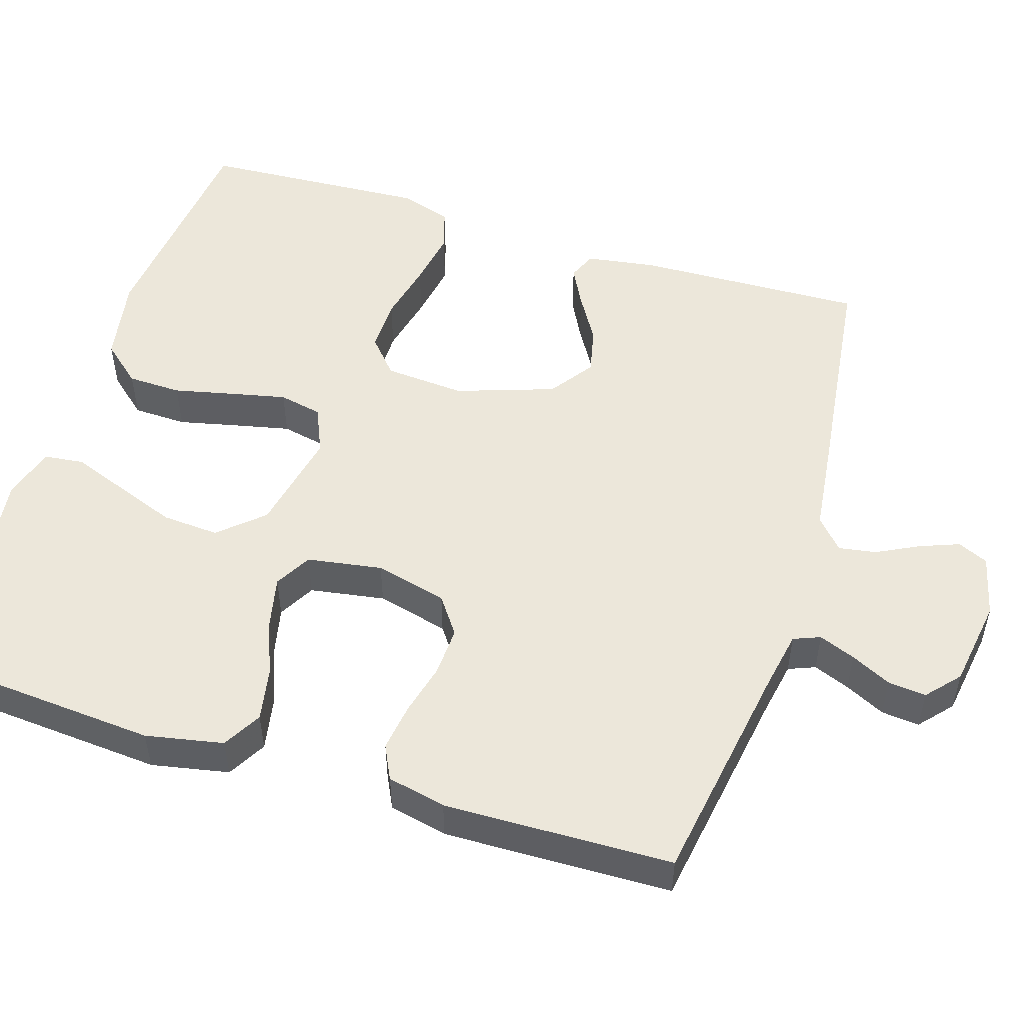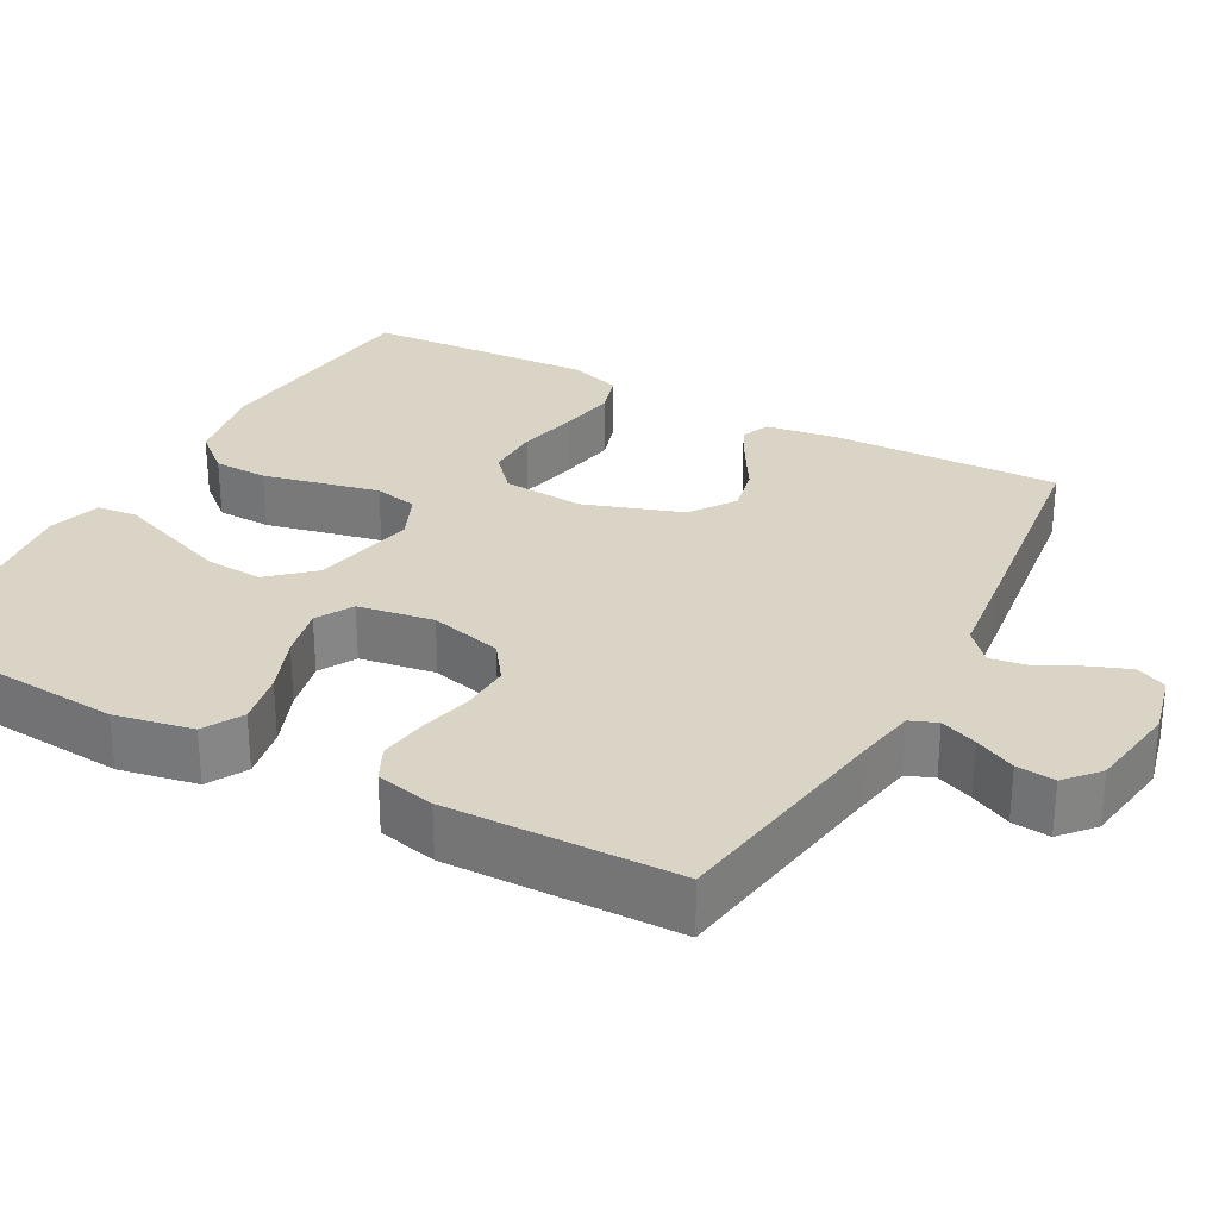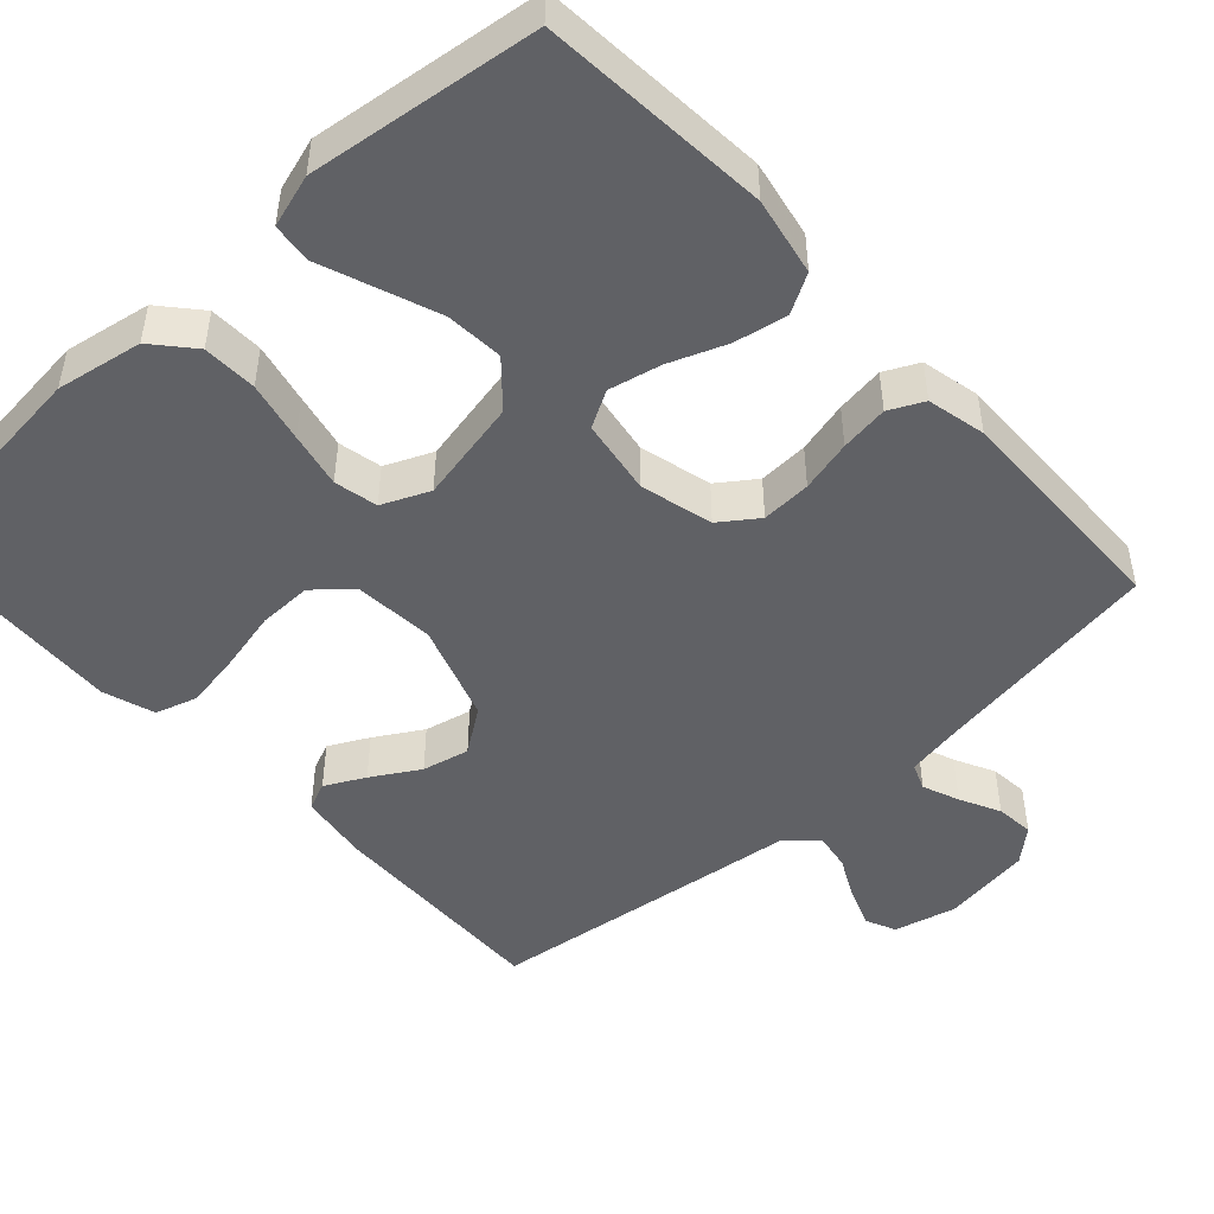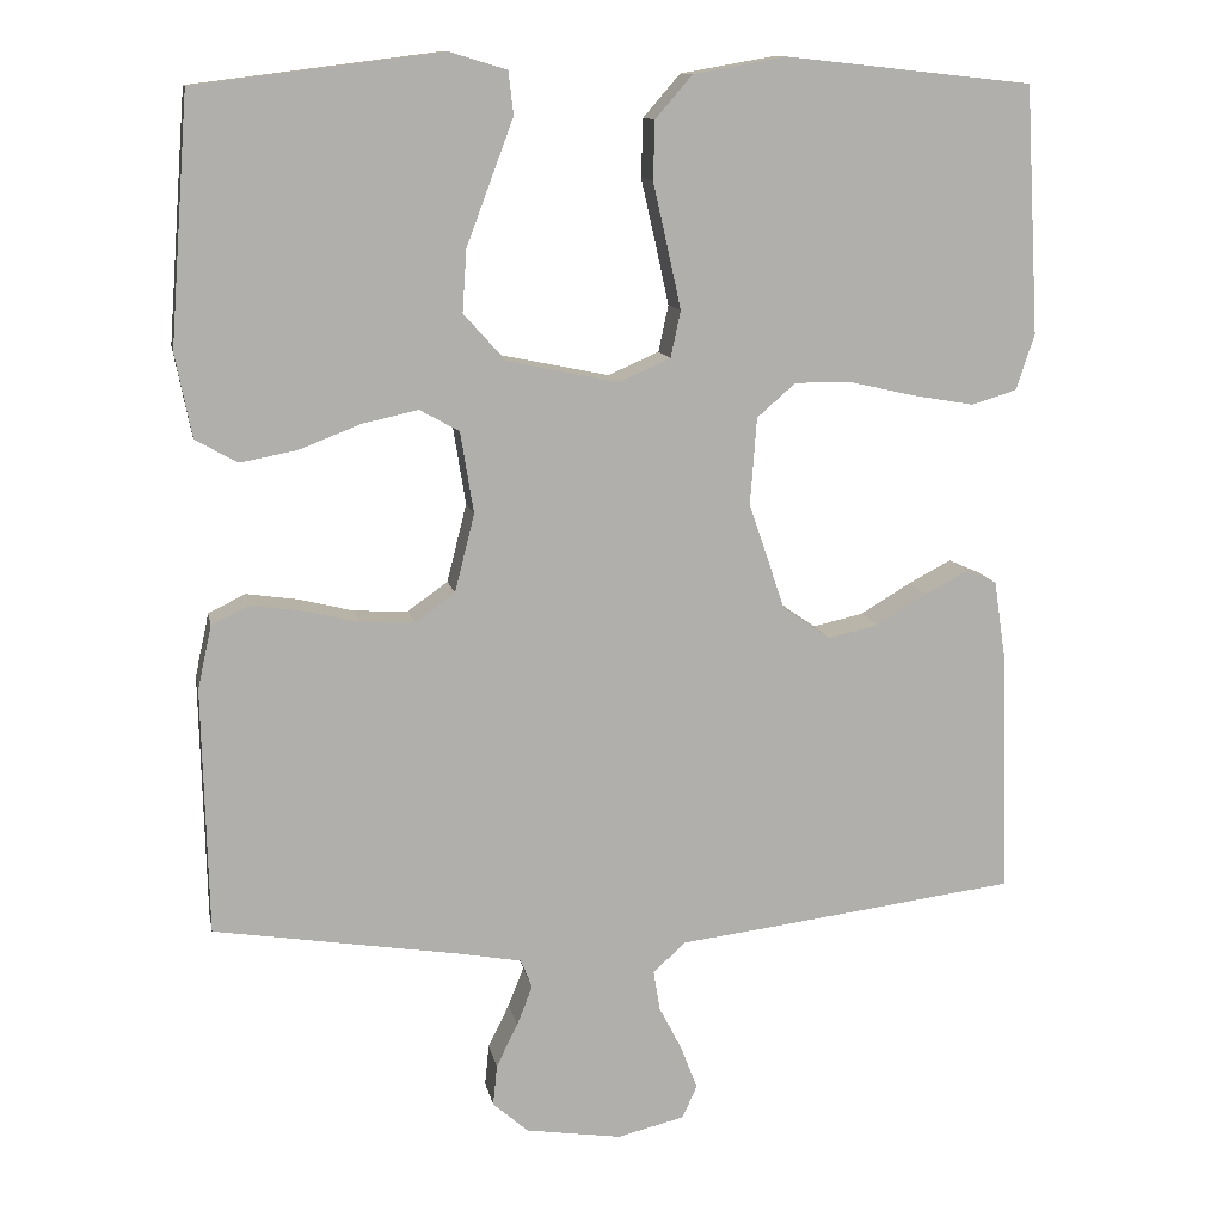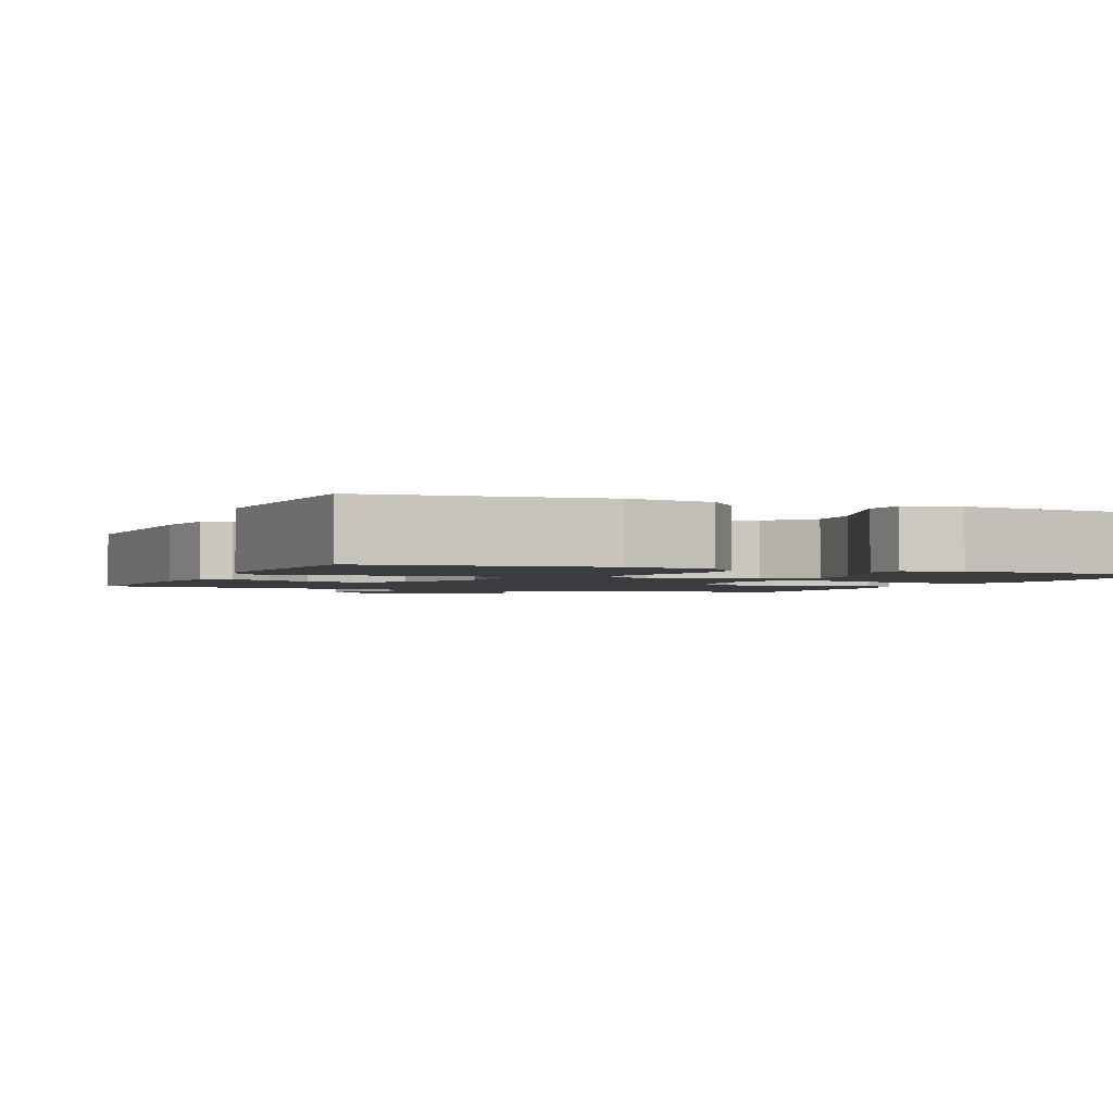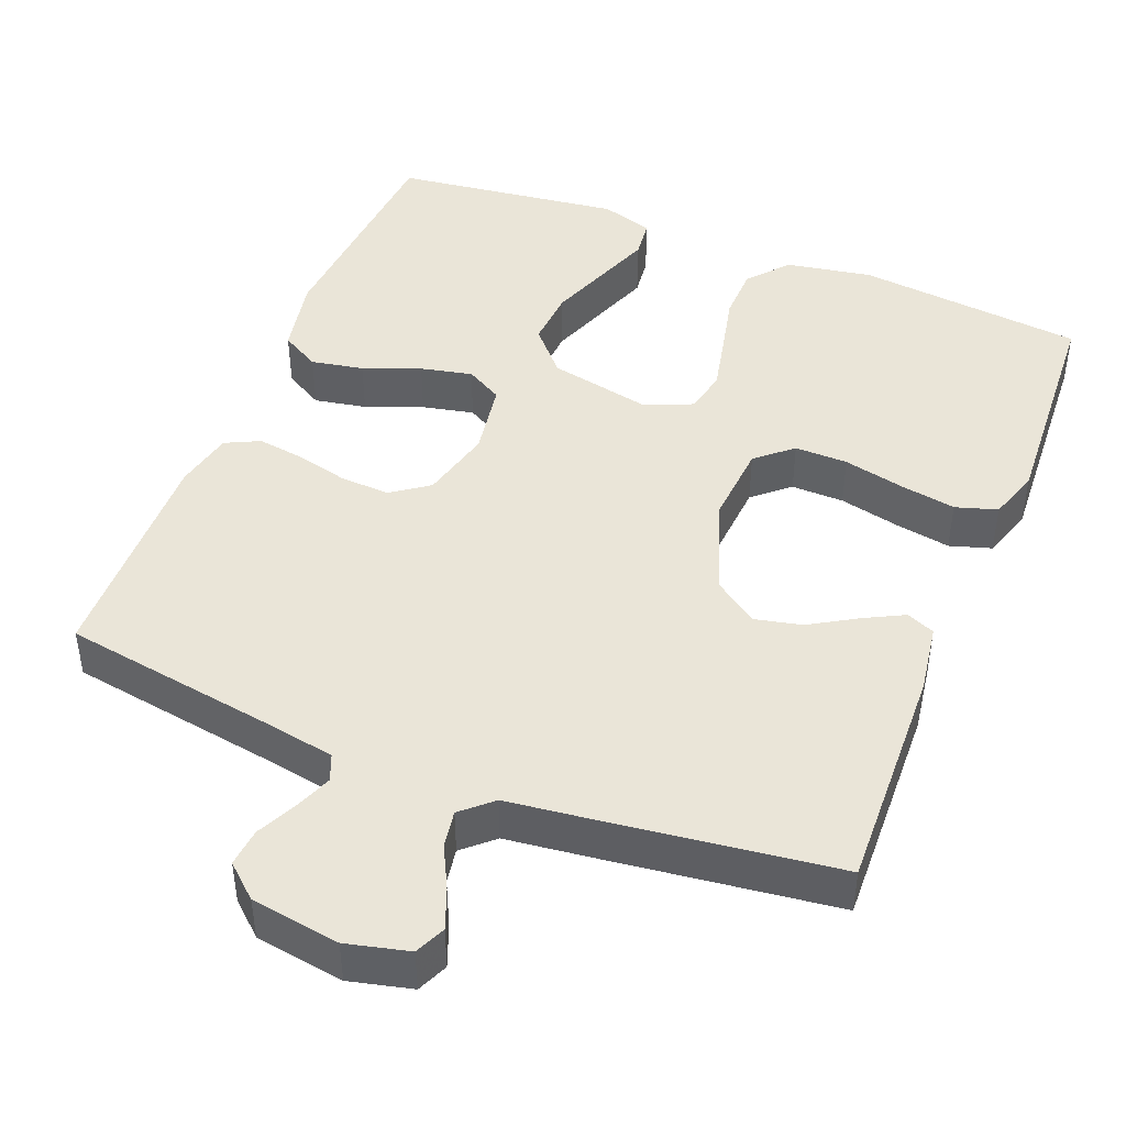
<metadata>
{"format":"obj","ext":"obj","renderer":"f3d","projection":"perspective","resolution":1024,"background":"white","views":[{"elev":51.4,"azim":107.4,"up":"+Y"},{"elev":28.9,"azim":118.5,"up":"+Y"},{"elev":-47.8,"azim":42.5,"up":"+Y"},{"elev":11.9,"azim":169.1,"up":"+Z"},{"elev":-2.0,"azim":-22.7,"up":"+Y"},{"elev":45.0,"azim":-158.3,"up":"+Y"}]}
</metadata>
<code>
v 0.5 0.07 -0.5
v 0.2 0.07 -0.548
v 0.124 0.07 -0.562
v 0.11 0.07 -0.597
v 0.129 0.07 -0.645
v 0.155 0.07 -0.698
v 0.16 0.07 -0.748
v 0.117 0.07 -0.786
v 0 0.07 -0.804
v -0.082 0.07 -0.784
v -0.1 0.07 -0.744
v -0.08 0.07 -0.692
v -0.052 0.07 -0.637
v -0.044 0.07 -0.588
v -0.084 0.07 -0.552
v -0.2 0.07 -0.538
v -0.5 0.07 -0.5
v -0.49 0.07 -0.2
v -0.476 0.07 -0.108
v -0.439 0.07 -0.092
v -0.387 0.07 -0.119
v -0.325 0.07 -0.156
v -0.263 0.07 -0.17
v -0.205 0.07 -0.129
v -0.161 0.07 0
v -0.169 0.07 0.106
v -0.216 0.07 0.147
v -0.286 0.07 0.146
v -0.365 0.07 0.128
v -0.44 0.07 0.115
v -0.495 0.07 0.132
v -0.517 0.07 0.2
v -0.5 0.07 0.5
v -0.2 0.07 0.532
v -0.087 0.07 0.512
v -0.042 0.07 0.46
v -0.04 0.07 0.389
v -0.058 0.07 0.31
v -0.074 0.07 0.237
v -0.062 0.07 0.18
v 0 0.07 0.153
v 0.136 0.07 0.181
v 0.187 0.07 0.238
v 0.182 0.07 0.313
v 0.152 0.07 0.393
v 0.125 0.07 0.465
v 0.131 0.07 0.517
v 0.2 0.07 0.538
v 0.5 0.07 0.5
v 0.523 0.07 0.2
v 0.503 0.07 0.098
v 0.452 0.07 0.069
v 0.383 0.07 0.082
v 0.308 0.07 0.111
v 0.24 0.07 0.126
v 0.192 0.07 0.099
v 0.176 0.07 0
v 0.2 0.07 -0.095
v 0.249 0.07 -0.13
v 0.314 0.07 -0.127
v 0.382 0.07 -0.11
v 0.445 0.07 -0.101
v 0.49 0.07 -0.123
v 0.507 0.07 -0.2
v 0.5 0 -0.5
v 0.2 0 -0.548
v 0.124 0 -0.562
v 0.11 0 -0.597
v 0.129 0 -0.645
v 0.155 0 -0.698
v 0.16 0 -0.748
v 0.117 0 -0.786
v 0 0 -0.804
v -0.082 0 -0.784
v -0.1 0 -0.744
v -0.08 0 -0.692
v -0.052 0 -0.637
v -0.044 0 -0.588
v -0.084 0 -0.552
v -0.2 0 -0.538
v -0.5 0 -0.5
v -0.49 0 -0.2
v -0.476 0 -0.108
v -0.439 0 -0.092
v -0.387 0 -0.119
v -0.325 0 -0.156
v -0.263 0 -0.17
v -0.205 0 -0.129
v -0.161 0 0
v -0.169 0 0.106
v -0.216 0 0.147
v -0.286 0 0.146
v -0.365 0 0.128
v -0.44 0 0.115
v -0.495 0 0.132
v -0.517 0 0.2
v -0.5 0 0.5
v -0.2 0 0.532
v -0.087 0 0.512
v -0.042 0 0.46
v -0.04 0 0.389
v -0.058 0 0.31
v -0.074 0 0.237
v -0.062 0 0.18
v 0 0 0.153
v 0.136 0 0.181
v 0.187 0 0.238
v 0.182 0 0.313
v 0.152 0 0.393
v 0.125 0 0.465
v 0.131 0 0.517
v 0.2 0 0.538
v 0.5 0 0.5
v 0.523 0 0.2
v 0.503 0 0.098
v 0.452 0 0.069
v 0.383 0 0.082
v 0.308 0 0.111
v 0.24 0 0.126
v 0.192 0 0.099
v 0.176 0 0
v 0.2 0 -0.095
v 0.249 0 -0.13
v 0.314 0 -0.127
v 0.382 0 -0.11
v 0.445 0 -0.101
v 0.49 0 -0.123
v 0.507 0 -0.2
f 63 64 1 2
f 60 61 62 63
f 59 60 63 2
f 58 59 2 3
f 57 58 3 4
f 51 52 53 54
f 51 54 55
f 50 51 55
f 49 50 55
f 48 49 55 56
f 45 46 47 48
f 44 45 48
f 43 44 48
f 35 36 37 38
f 35 38 39
f 34 35 39
f 33 34 39 40
f 31 32 33 40
f 28 29 30 31
f 19 20 21 22
f 17 18 19 22
f 15 16 17 22
f 14 15 22 23
f 10 11 12 13
f 8 9 10 13
f 8 13 14
f 5 6 7 8
f 4 5 8 14
f 57 4 14 23
f 43 48 56
f 42 43 56 57
f 41 42 57
f 28 31 40
f 27 28 40 41
f 26 27 41 57
f 57 23 24
f 57 24 25
f 25 26 57
f 66 65 128 127
f 127 126 125 124
f 66 127 124 123
f 67 66 123 122
f 68 67 122 121
f 118 117 116 115
f 119 118 115
f 119 115 114
f 119 114 113
f 120 119 113 112
f 112 111 110 109
f 112 109 108
f 112 108 107
f 102 101 100 99
f 103 102 99
f 103 99 98
f 104 103 98 97
f 104 97 96 95
f 95 94 93 92
f 86 85 84 83
f 86 83 82 81
f 86 81 80 79
f 87 86 79 78
f 77 76 75 74
f 77 74 73 72
f 78 77 72
f 72 71 70 69
f 78 72 69 68
f 87 78 68 121
f 120 112 107
f 121 120 107 106
f 121 106 105
f 104 95 92
f 105 104 92 91
f 121 105 91 90
f 88 87 121
f 89 88 121
f 121 90 89
f 1 65 66 2
f 2 66 67 3
f 3 67 68 4
f 4 68 69 5
f 5 69 70 6
f 6 70 71 7
f 7 71 72 8
f 8 72 73 9
f 9 73 74 10
f 10 74 75 11
f 11 75 76 12
f 12 76 77 13
f 13 77 78 14
f 14 78 79 15
f 15 79 80 16
f 16 80 81 17
f 17 81 82 18
f 18 82 83 19
f 19 83 84 20
f 20 84 85 21
f 21 85 86 22
f 22 86 87 23
f 23 87 88 24
f 24 88 89 25
f 25 89 90 26
f 26 90 91 27
f 27 91 92 28
f 28 92 93 29
f 29 93 94 30
f 30 94 95 31
f 31 95 96 32
f 32 96 97 33
f 33 97 98 34
f 34 98 99 35
f 35 99 100 36
f 36 100 101 37
f 37 101 102 38
f 38 102 103 39
f 39 103 104 40
f 40 104 105 41
f 41 105 106 42
f 42 106 107 43
f 43 107 108 44
f 44 108 109 45
f 45 109 110 46
f 46 110 111 47
f 47 111 112 48
f 48 112 113 49
f 49 113 114 50
f 50 114 115 51
f 51 115 116 52
f 52 116 117 53
f 53 117 118 54
f 54 118 119 55
f 55 119 120 56
f 56 120 121 57
f 57 121 122 58
f 58 122 123 59
f 59 123 124 60
f 60 124 125 61
f 61 125 126 62
f 62 126 127 63
f 63 127 128 64
f 64 128 65 1

</code>
